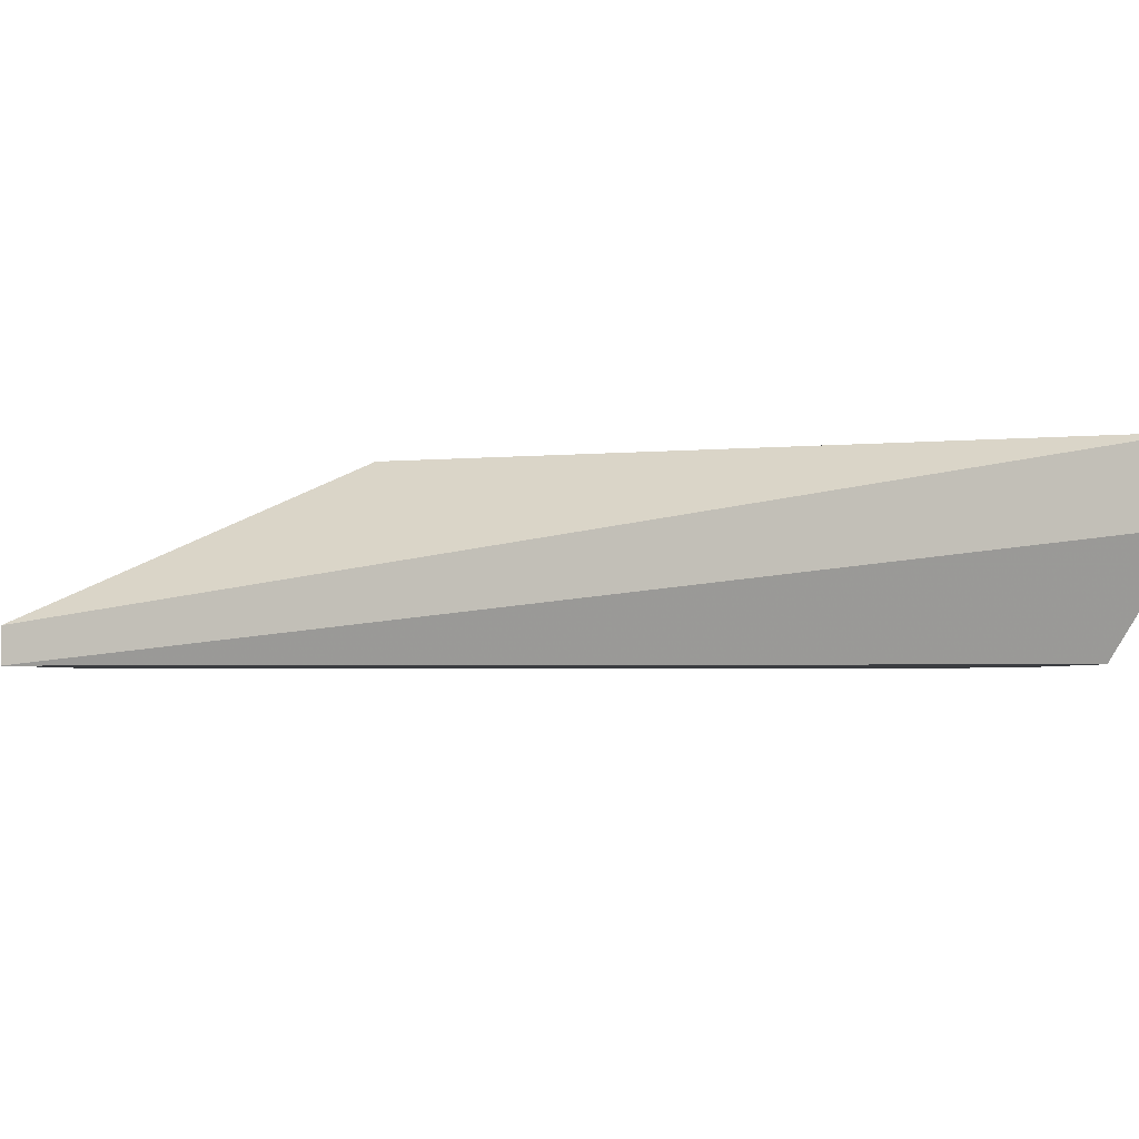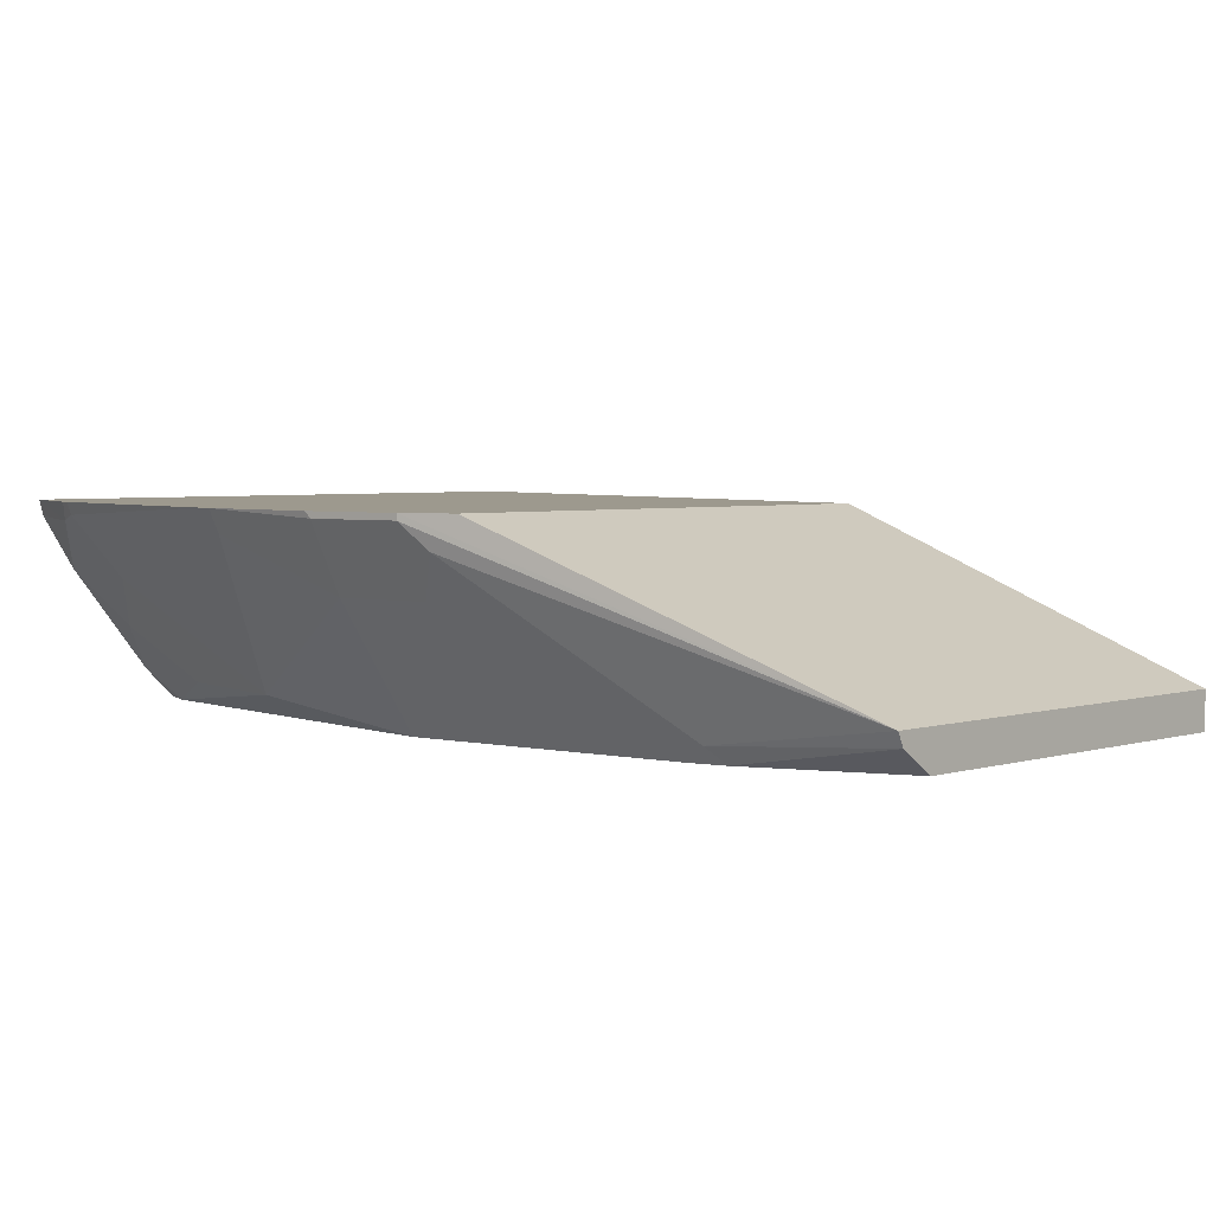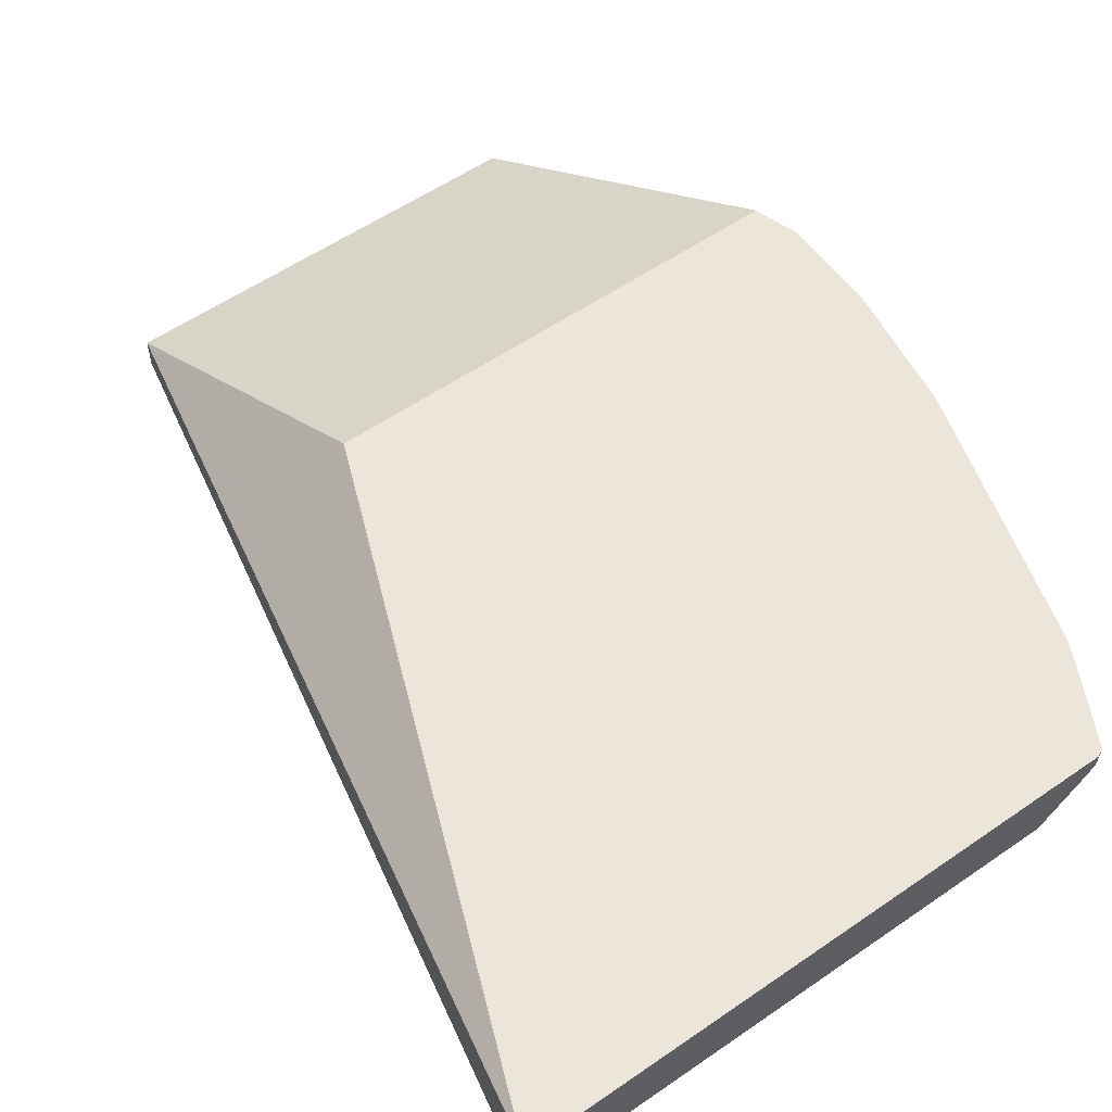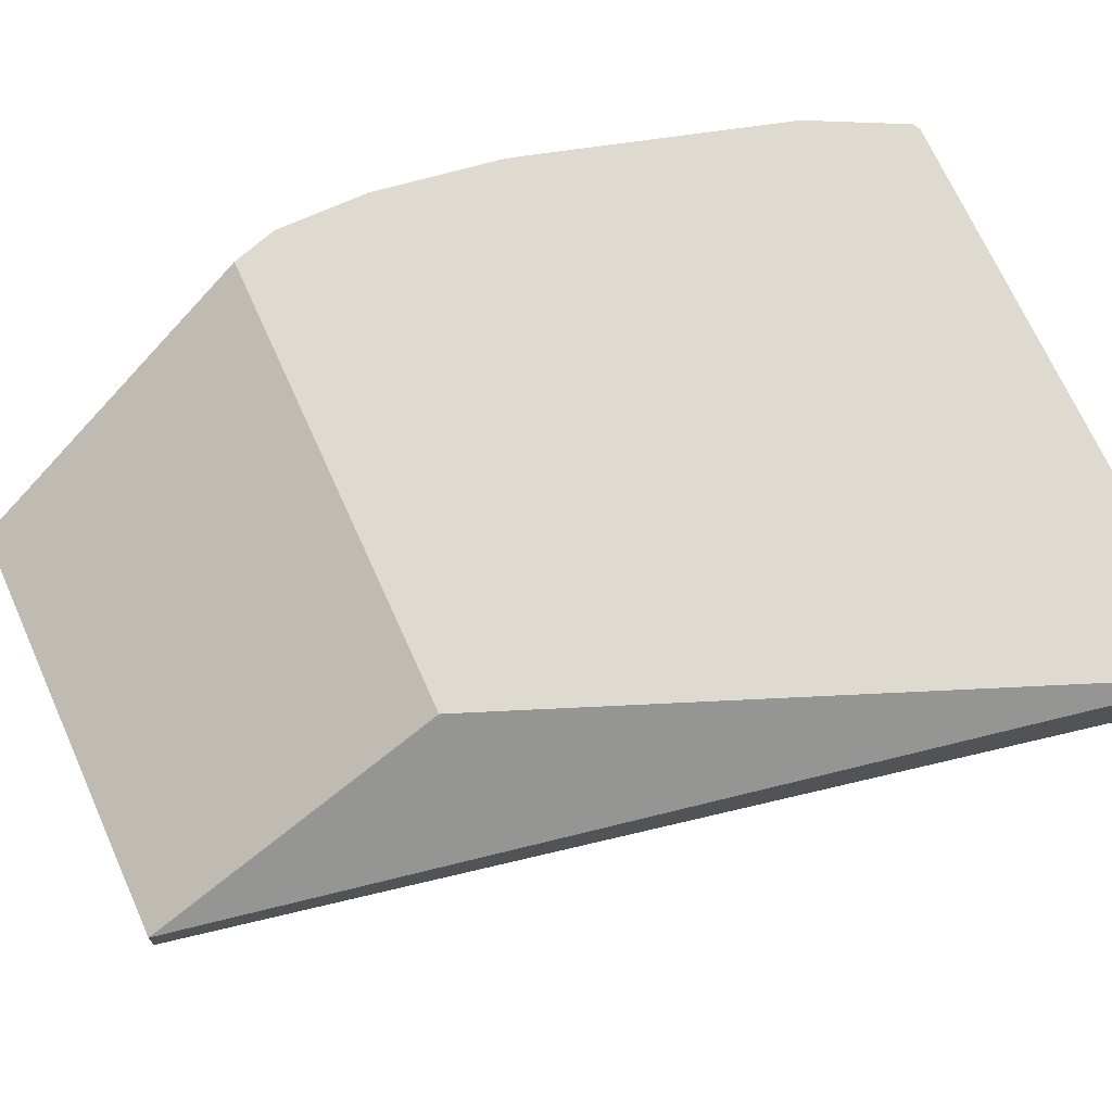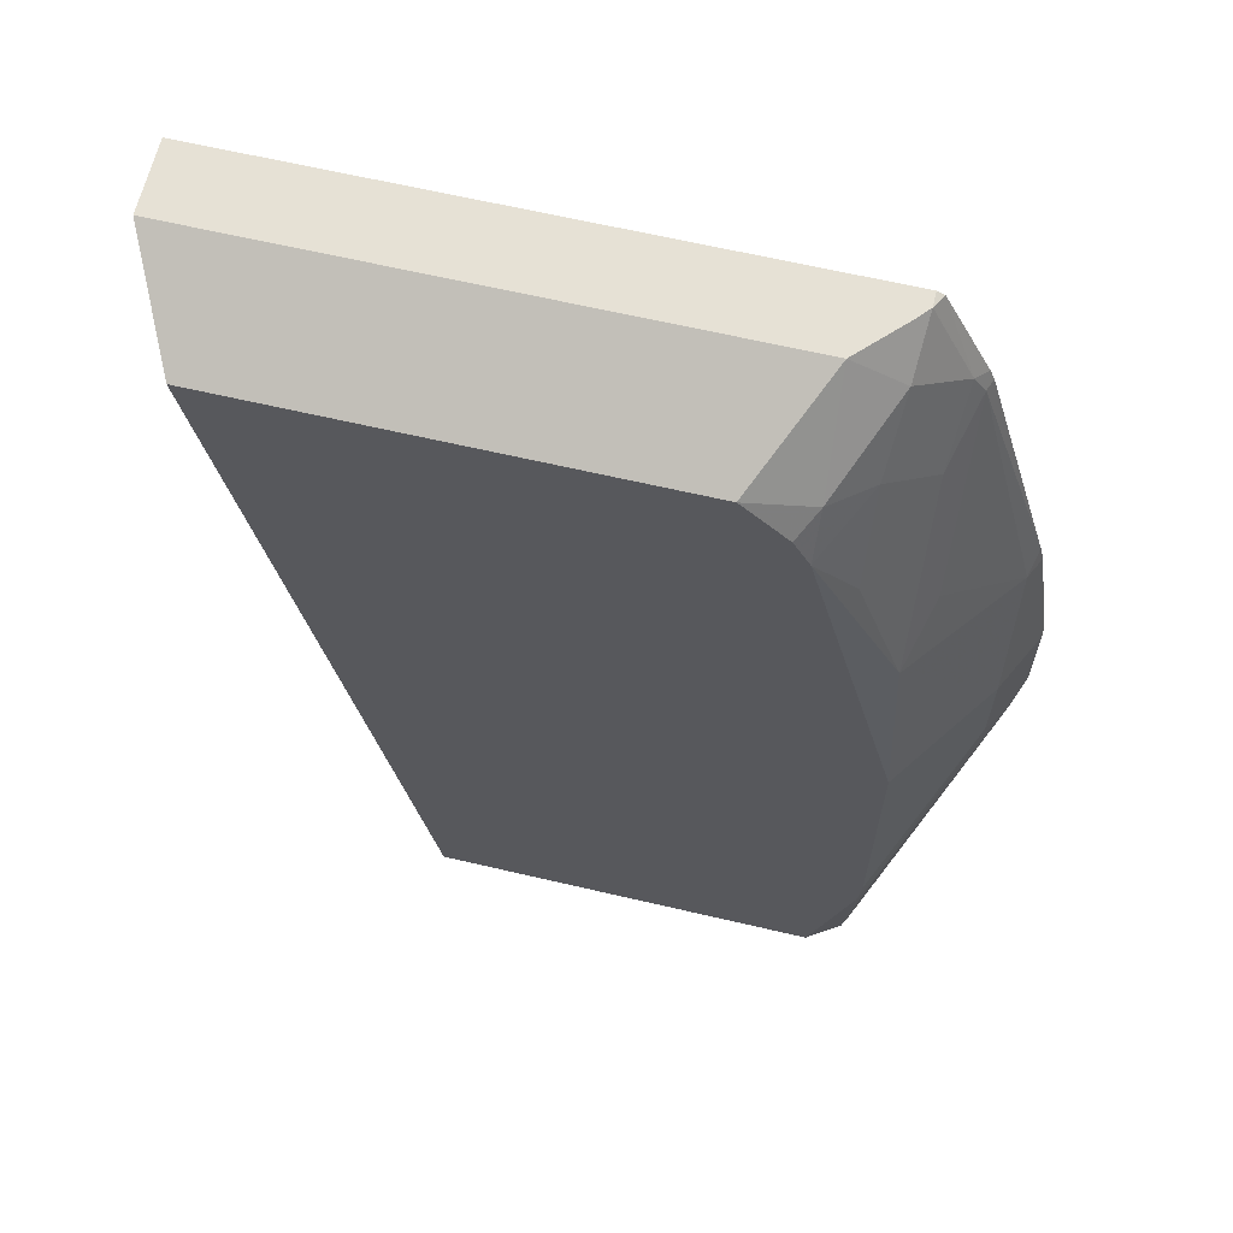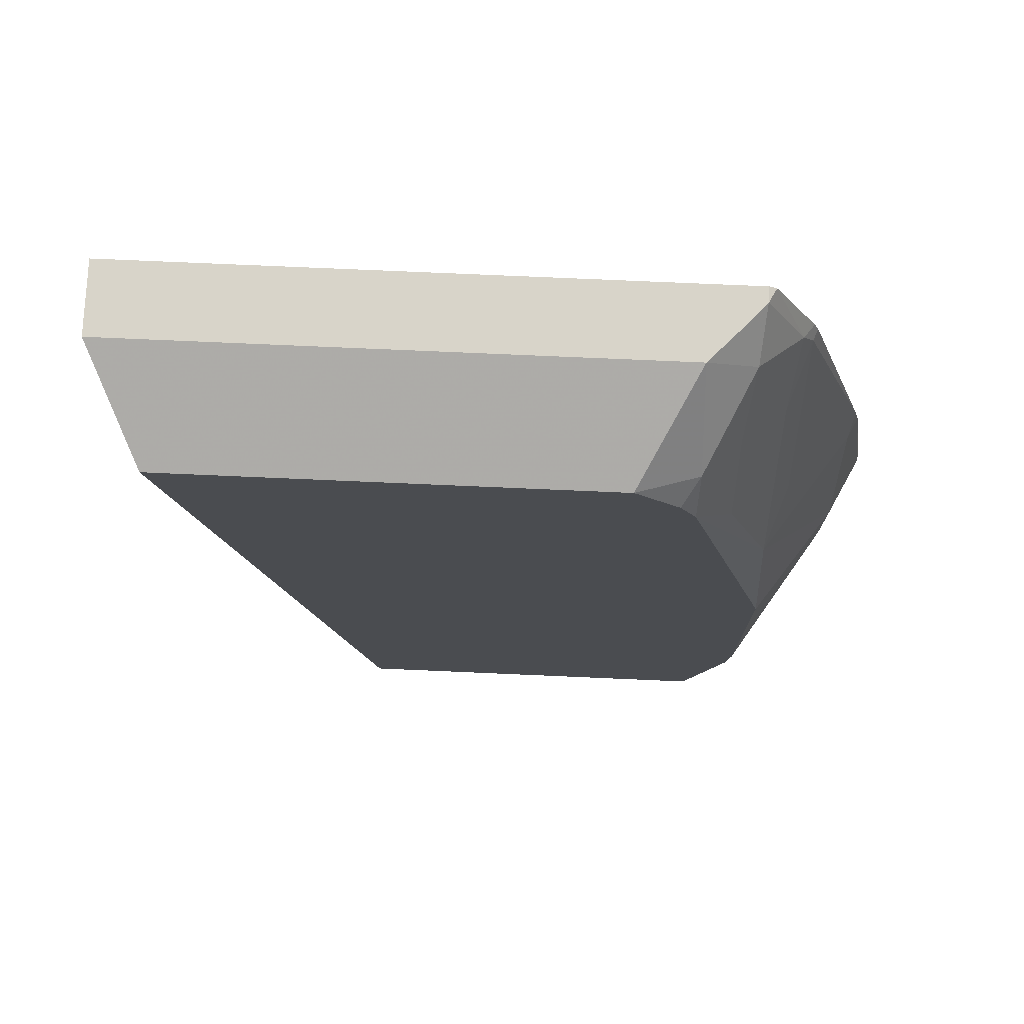
<metadata>
{"format":"obj","ext":"obj","renderer":"f3d","projection":"perspective","resolution":1024,"background":"white","views":[{"elev":-2.5,"azim":-89.3,"up":"+Y"},{"elev":3.3,"azim":130.4,"up":"+Y"},{"elev":56.8,"azim":-35.7,"up":"+Y"},{"elev":70.6,"azim":-114.3,"up":"+Y"},{"elev":64.3,"azim":13.3,"up":"+Z"},{"elev":75.4,"azim":2.5,"up":"+Z"}]}
</metadata>
<code>
v 0.416 -0.7148 0.2662
v 0.4333 -0.6965 0.2662
v 0.438 -0.6848 0.2662
v 0.438 -0.691 0.2662
v 0.4411 -0.6848 0.2646
v 0.455 -0.6918 0.2321
v 0.4364 -0.7104 0.2507
v 0.4179 -0.7475 0.2321
v 0.4333 -0.7305 0.2229
v 0.4519 -0.7119 0.2043
v 0.4596 -0.6895 0.2228
v 0.4596 -0.7266 0.1486
v 0.4519 -0.7491 0.13
v 0.4333 -0.7491 0.1857
v 0.4175 -0.758 0.2126
v 0.4109 -0.758 0.2252
v 0.3925 -0.758 0.2433
v 0.2127 -0.758 0.2433
v 0.2786 -0.758 -0.1299
v 0.1919 -0.7148 0.2662
v 0.1919 -0.6848 0.2662
v 0.4953 -0.6848 -0.000569
v 0.2972 -0.6849 -0.000569
v 0.2786 -0.7438 -0.1299
v 0.4519 -0.7491 -0.1299
v 0.4545 -0.7438 -0.1299
v 0.4596 -0.7522 -0.06498
v 0.4968 -0.6964 0.009301
v 0.489 -0.7119 0.0186
v 0.4567 -0.758 -0.0557
v 0.489 -0.7119 0.05573
v 0.5014 -0.6872 0.0186
v 0.5014 -0.6848 0.0186
v 0.5014 -0.6872 0.05573
v 0.489 -0.6934 0.1114
v 0.4933 -0.6848 0.1114
v 0.5014 -0.6848 0.05805
v 0.4615 -0.6848 0.2228
v 0.4915 -0.6848 0.1187
v 0.4596 -0.6848 0.2275
v 0.4567 -0.758 0.05573
v 0.4382 -0.758 -0.1299
v 0.4553 -0.758 -0.07078
f 37 34 33
f 39 36 38
f 38 36 5
f 26 24 22
f 33 26 22
f 33 22 36
f 39 35 36
f 37 33 36
f 32 28 26
f 34 36 35
f 34 35 31
f 34 31 32
f 34 32 33
f 33 32 26
f 29 28 32
f 29 32 31
f 39 11 35
f 37 36 34
f 39 38 11
f 30 43 27
f 40 6 11
f 29 31 30
f 42 19 25
f 43 42 25
f 43 25 27
f 30 31 41
f 30 41 43
f 43 41 42
f 42 41 19
f 19 41 17
f 15 17 41
f 13 15 41
f 13 41 31
f 13 31 35
f 12 13 35
f 12 35 11
f 40 38 5
f 40 5 6
f 40 11 38
f 29 30 27
f 36 22 5
f 28 27 26
f 14 9 15
f 14 15 13
f 14 13 9
f 10 9 13
f 10 13 12
f 10 12 11
f 10 11 6
f 10 6 9
f 7 9 6
f 7 8 9
f 7 1 8
f 7 2 1
f 4 2 7
f 4 7 6
f 4 6 5
f 4 5 3
f 4 3 2
f 9 8 15
f 16 15 8
f 2 3 1
f 16 8 17
f 26 27 25
f 26 25 24
f 24 25 19
f 24 19 21
f 24 21 23
f 16 17 15
f 22 23 21
f 22 21 5
f 3 5 21
f 24 23 22
f 20 18 1
f 20 1 21
f 20 21 19
f 20 19 18
f 18 19 17
f 29 27 28
f 18 17 1
f 8 1 17
f 3 21 1

</code>
